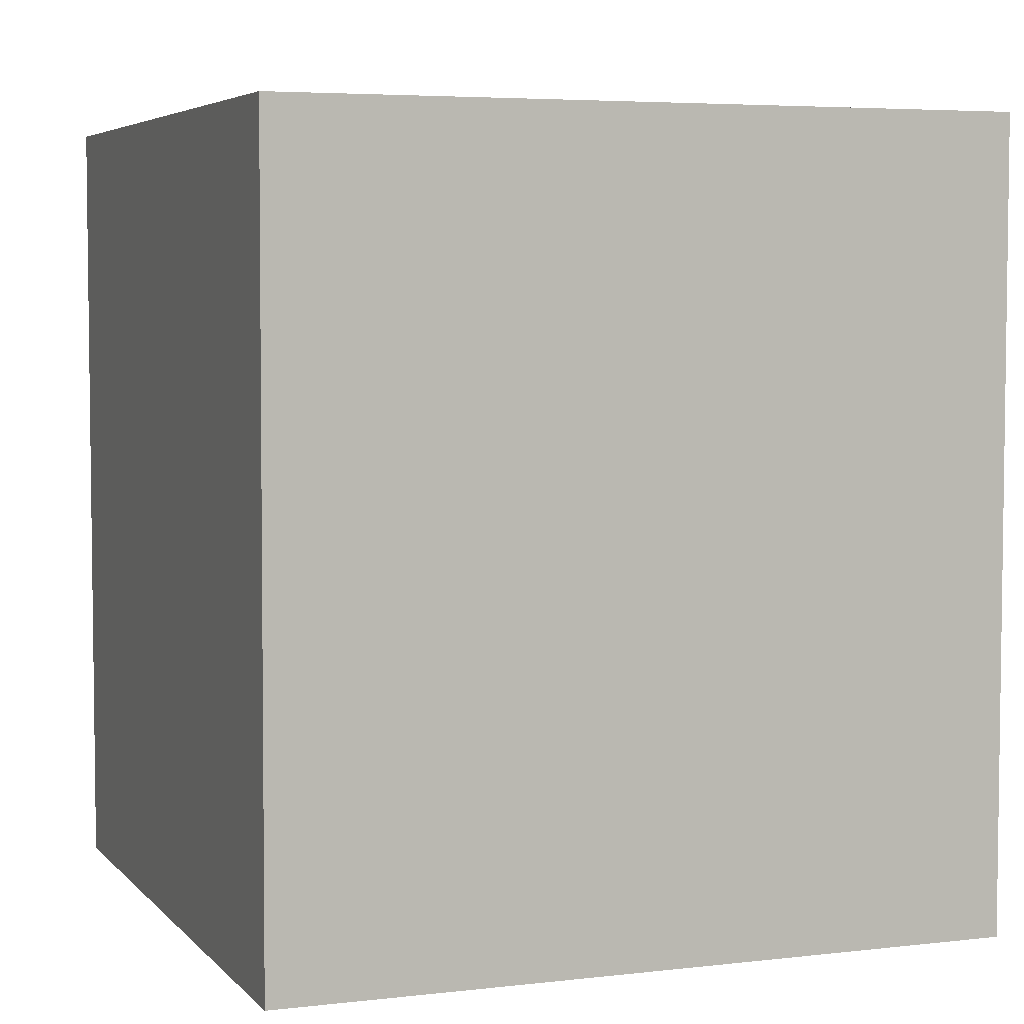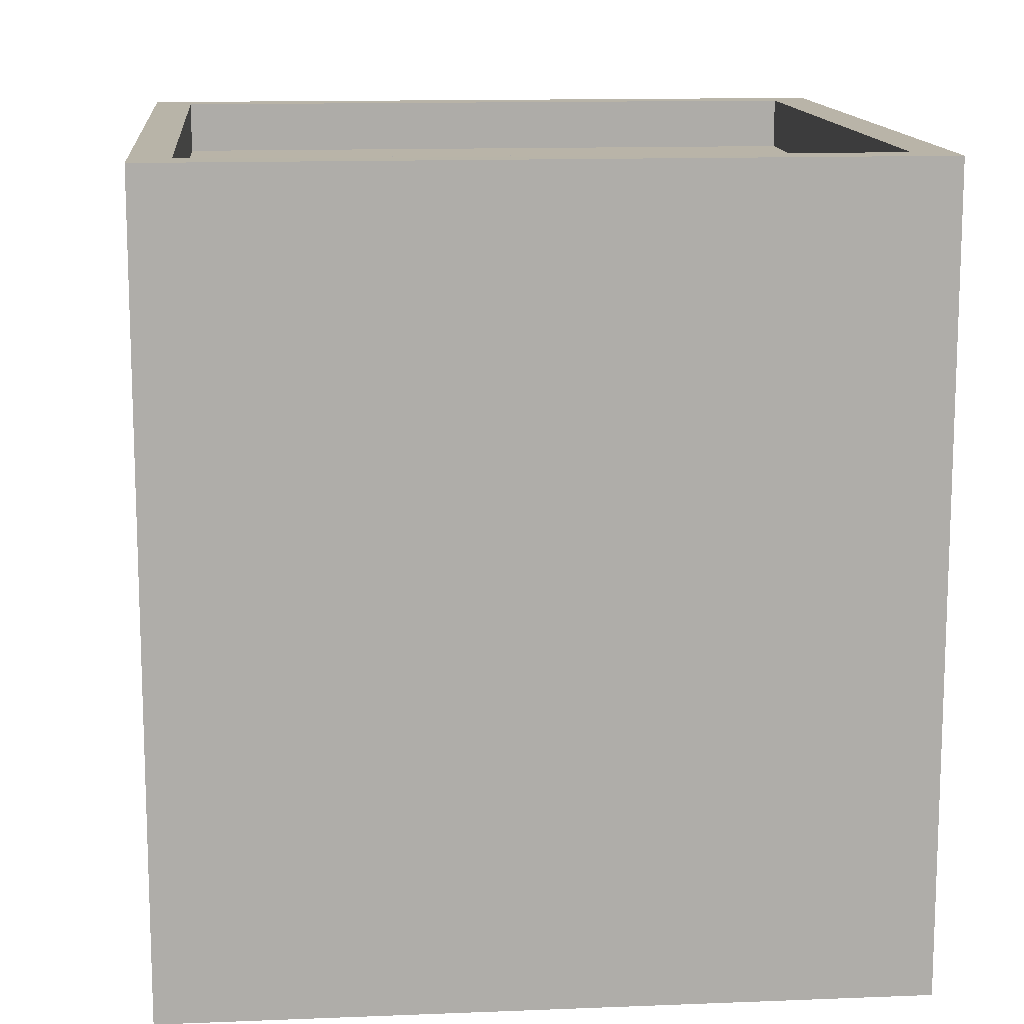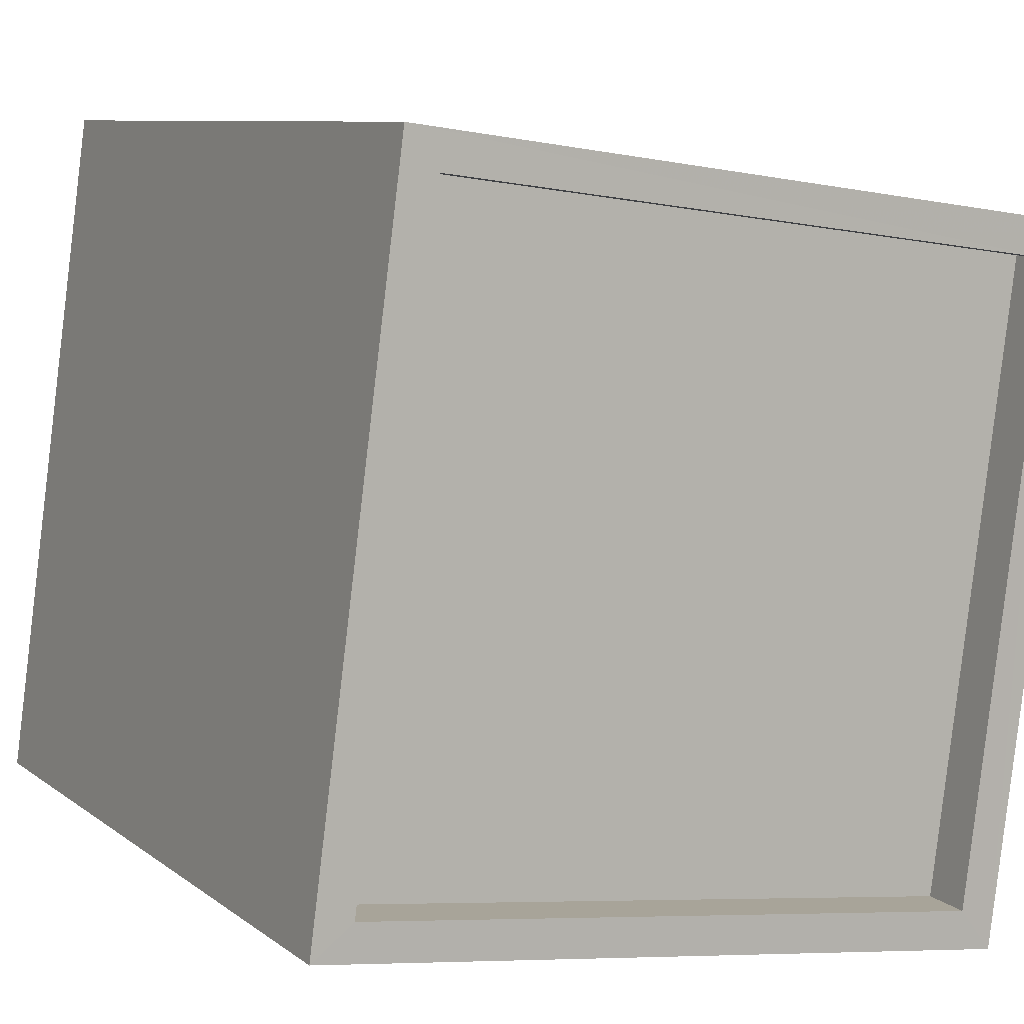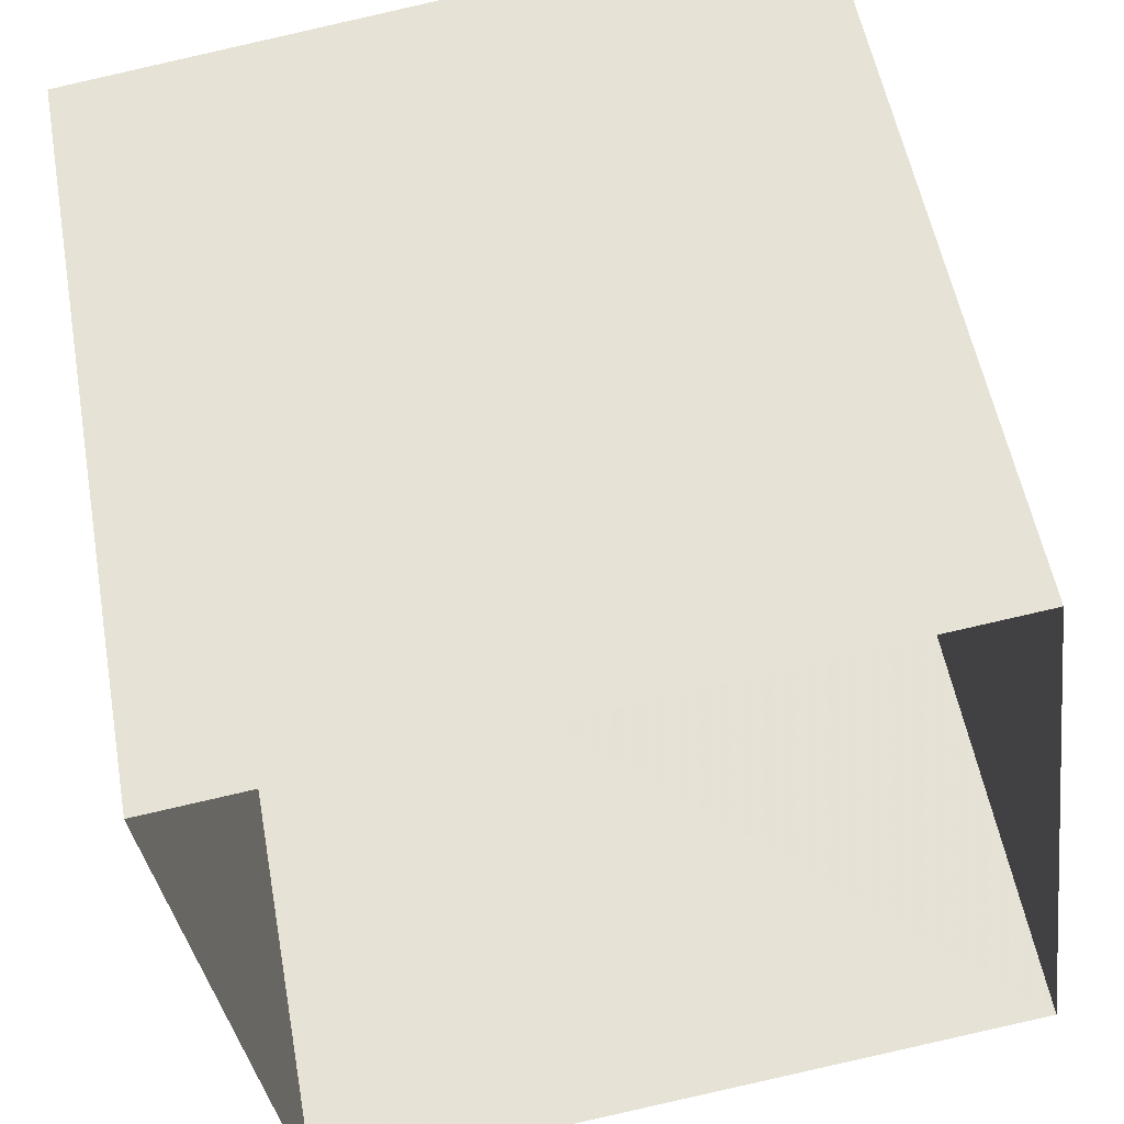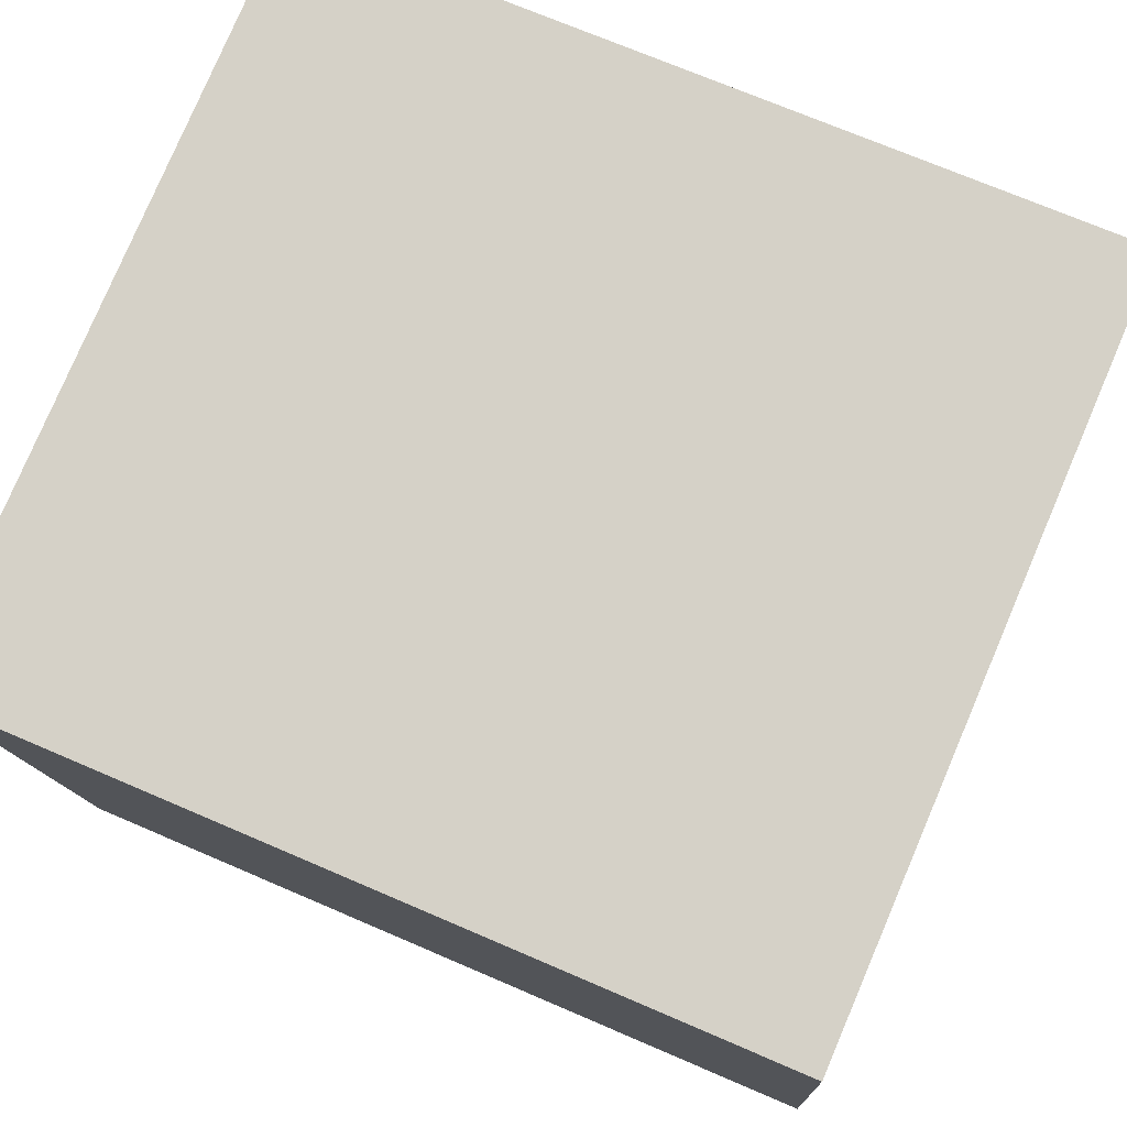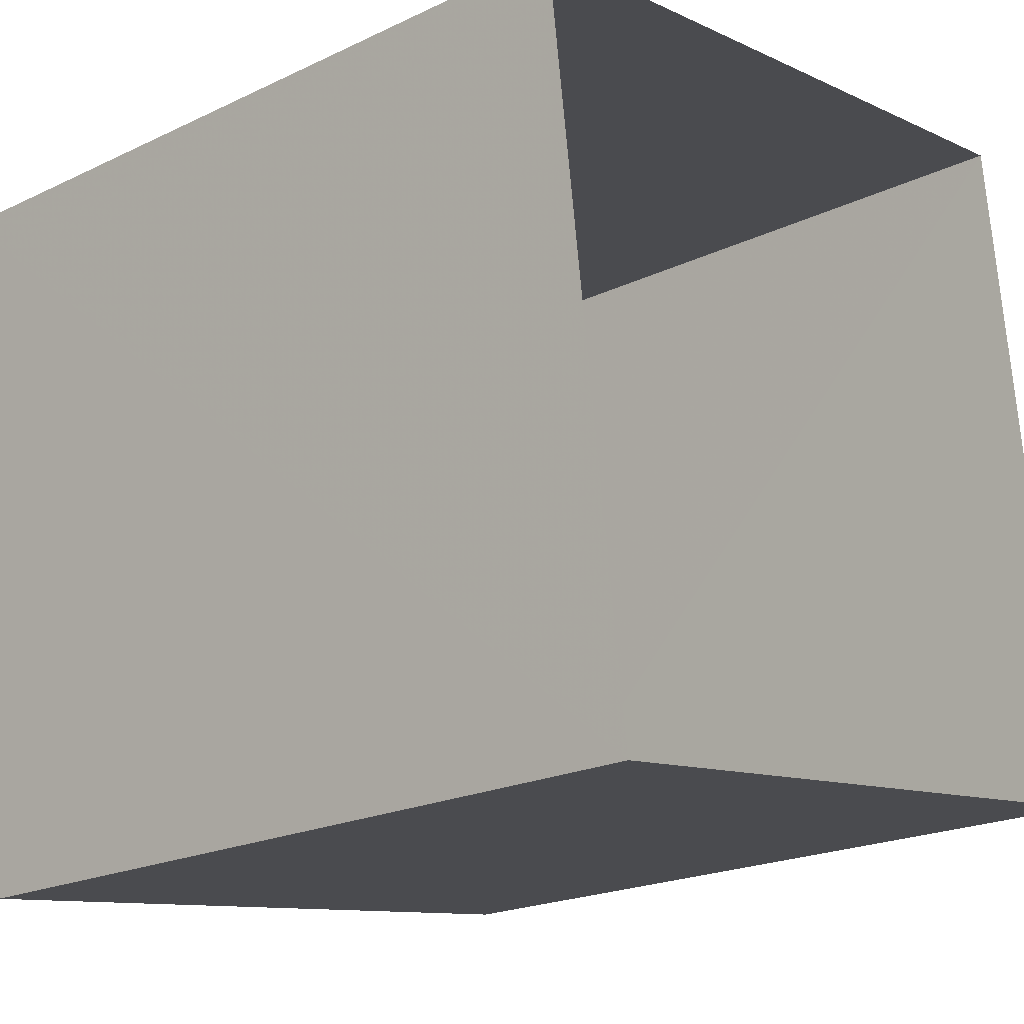
<metadata>
{"format":"obj","ext":"obj","renderer":"f3d","projection":"perspective","resolution":1024,"background":"white","views":[{"elev":4.9,"azim":-28.6,"up":"+Z"},{"elev":13.1,"azim":-13.0,"up":"+Z"},{"elev":8.6,"azim":-28.3,"up":"+Y"},{"elev":53.9,"azim":169.8,"up":"+Y"},{"elev":70.5,"azim":113.4,"up":"+Y"},{"elev":-20.6,"azim":130.9,"up":"+Y"}]}
</metadata>
<code>
v -8.913e+04 -9.958e+04 7.898
v -8.912e+04 -9.958e+04 7.898
v -8.912e+04 -9.958e+04 7.898
v -8.913e+04 -9.958e+04 7.899
v -8.913e+04 -9.958e+04 13.72
v -8.913e+04 -9.958e+04 13.72
v -8.912e+04 -9.958e+04 13.72
v -8.912e+04 -9.958e+04 13.72
v -8.912e+04 -9.958e+04 14.12
v -8.912e+04 -9.958e+04 14.12
v -8.912e+04 -9.958e+04 14.12
v -8.913e+04 -9.958e+04 14.12
v -8.913e+04 -9.958e+04 14.12
v -8.913e+04 -9.958e+04 14.12
v -8.913e+04 -9.958e+04 14.12
v -8.912e+04 -9.958e+04 14.12
f 1 2 3
f 4 1 3
f 5 6 7
f 8 5 7
f 9 10 11
f 12 13 14
f 15 12 14
f 14 13 10
f 16 10 9
f 14 10 16
f 9 11 12
f 15 9 12
f 10 4 3
f 10 13 4
f 15 6 5
f 15 14 6
f 15 5 8
f 9 15 8
f 13 1 4
f 13 12 1
f 11 3 2
f 11 10 3
f 11 2 1
f 12 11 1
f 16 7 6
f 14 16 6
f 9 8 7
f 16 9 7

</code>
